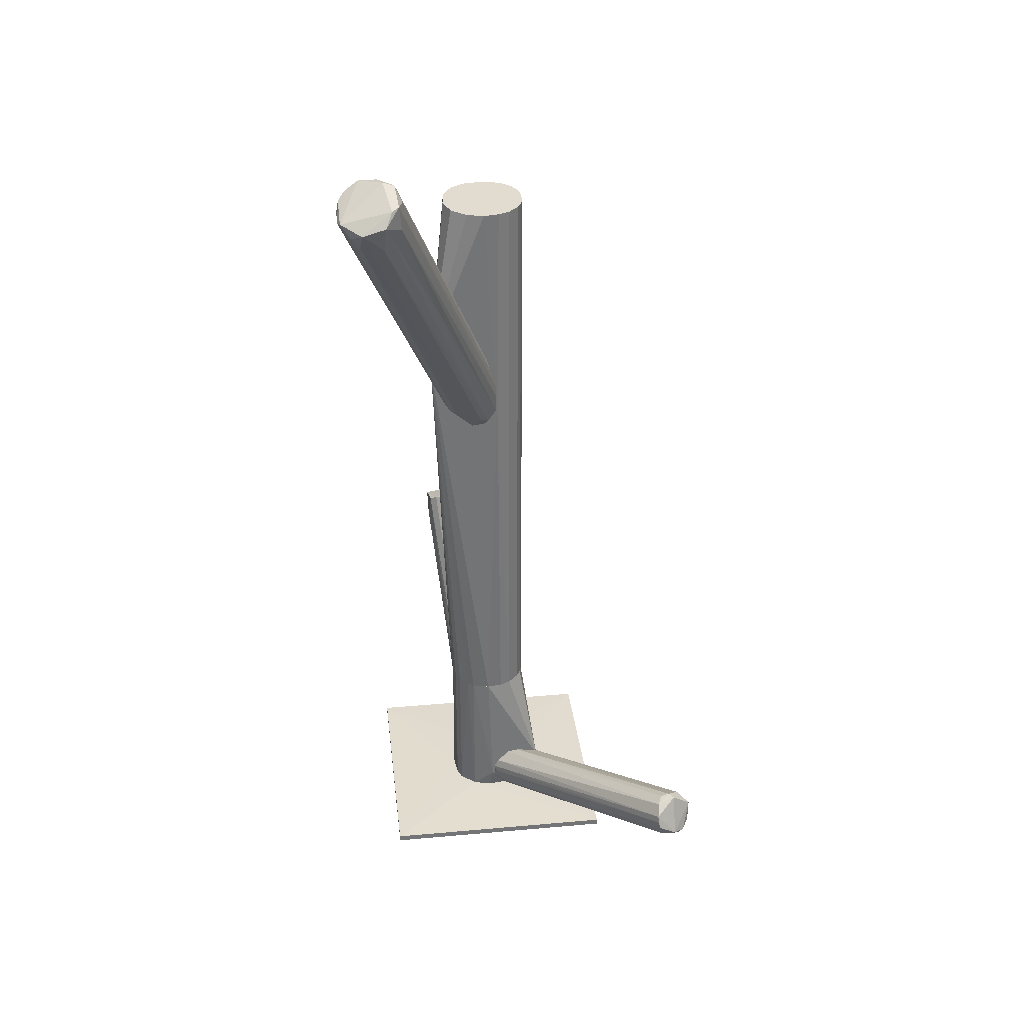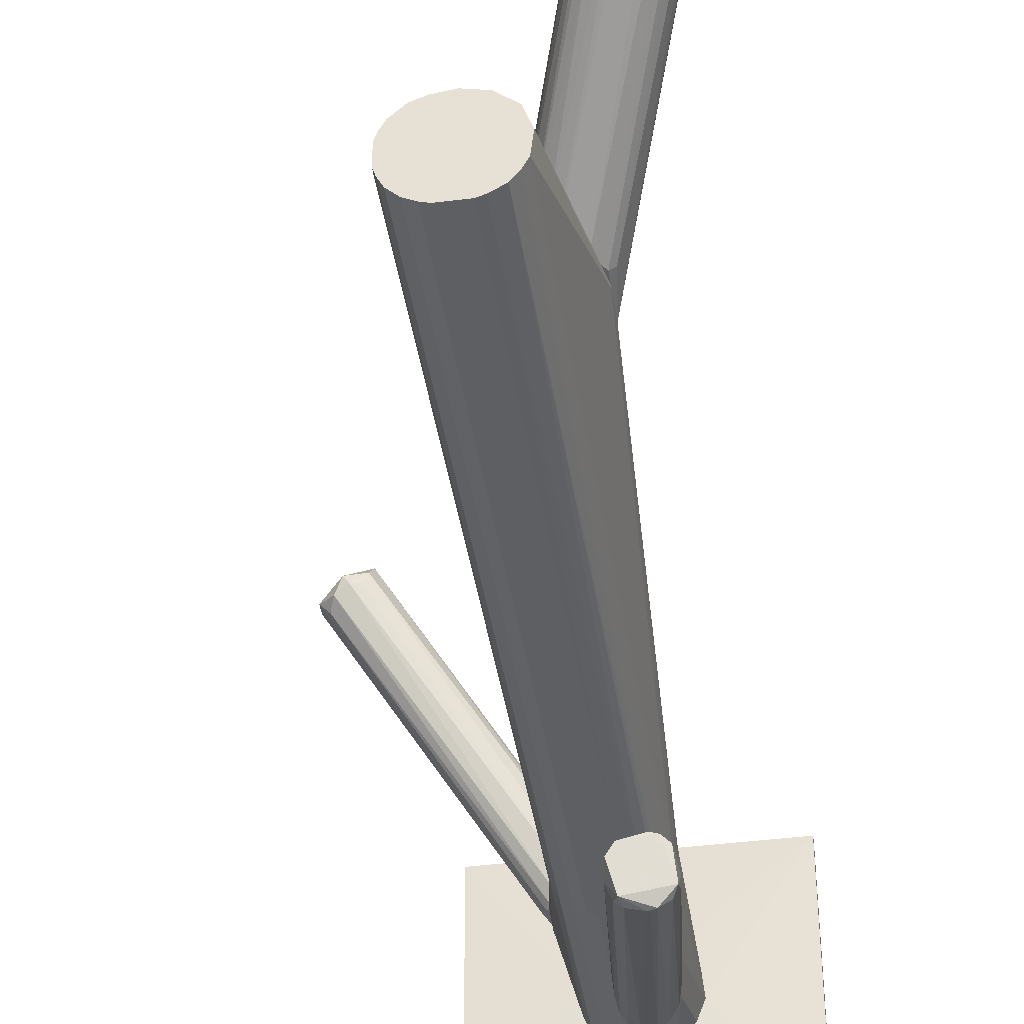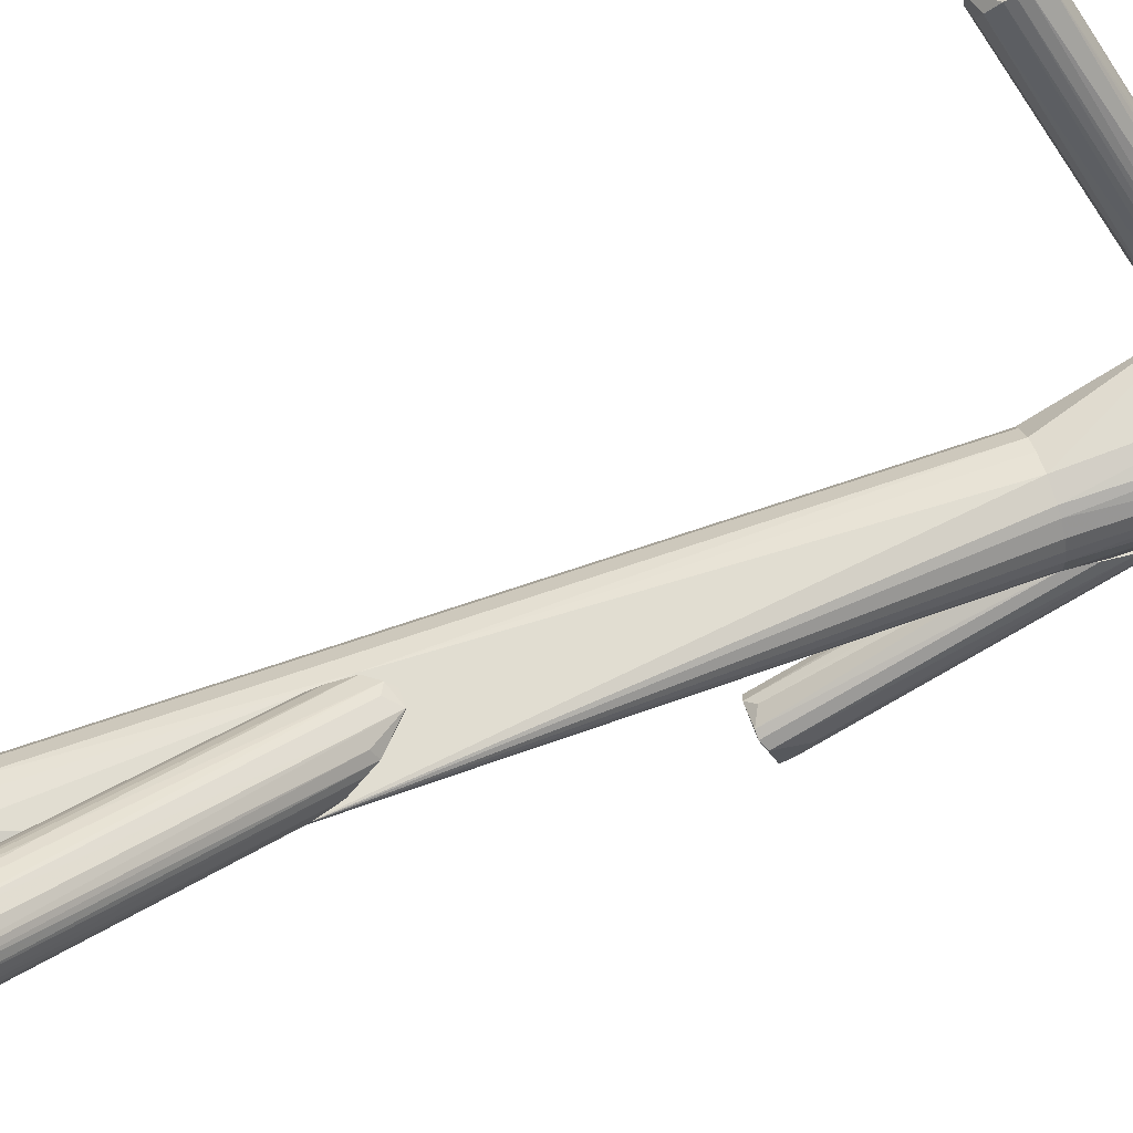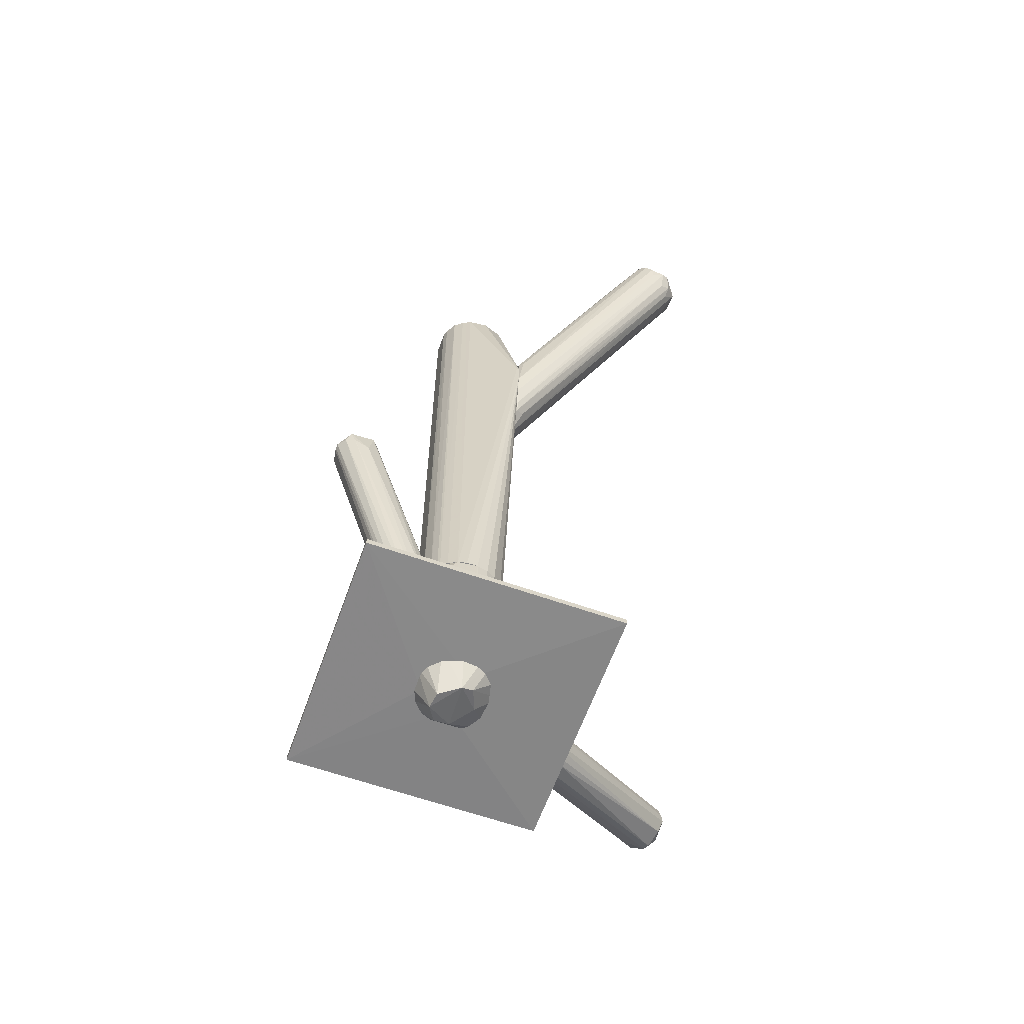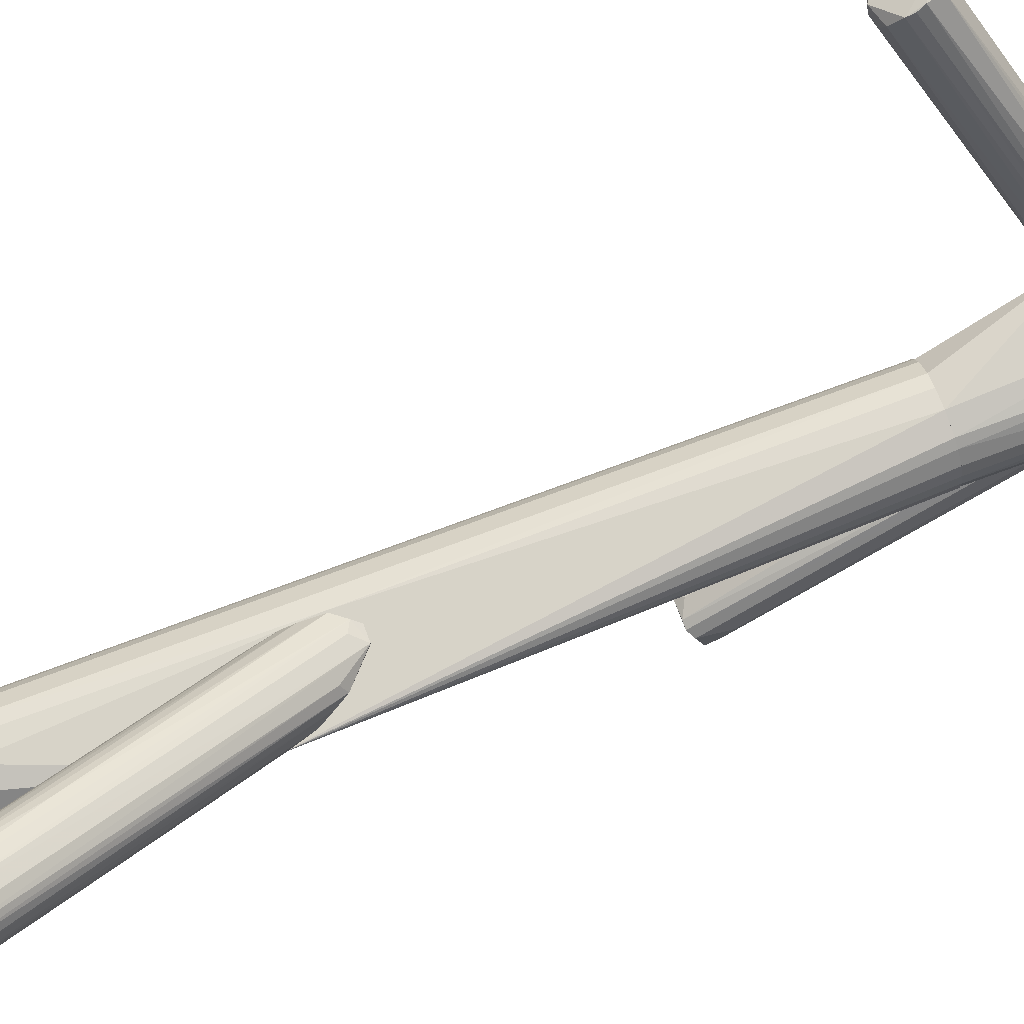
<metadata>
{"format":"obj","ext":"obj","renderer":"f3d","projection":"perspective","resolution":1024,"background":"white","views":[{"elev":34.3,"azim":173.1,"up":"+Z"},{"elev":-41.4,"azim":8.7,"up":"+Y"},{"elev":68.7,"azim":71.0,"up":"+Y"},{"elev":-62.3,"azim":70.3,"up":"+Z"},{"elev":76.7,"azim":69.7,"up":"+Y"}]}
</metadata>
<code>
o convex_0
v 0.03133 0.0187 0.1194
v 0.009696 -0.007414 0.03581
v 0.01417 -0.007414 0.03581
v 0.0537 0.05674 0.1462
v 0.03059 -0.00592 0.07163
v 0.06117 0.04406 0.1492
v 0.04177 0.05226 0.1537
v 0.008207 -0.007414 0.06267
v 0.0537 0.03883 0.1574
v 0.02462 -0.00592 0.04702
v 0.01939 -0.007414 0.07685
v 0.005216 -0.006661 0.04178
v 0.04251 0.04406 0.1574
v 0.04624 0.05674 0.1485
v 0.05743 0.05301 0.144
v 0.02909 -0.007414 0.05895
v 0.06117 0.04928 0.1477
v 0.0261 -0.007414 0.07685
v 0.05818 0.03958 0.1544
v 0.005216 -0.006661 0.05223
v 0.04774 0.03883 0.1574
v 0.02089 -0.002937 0.04477
v 0.01119 -0.004425 0.03956
v 0.04027 0.04704 0.1529
v 0.01268 -0.006661 0.07163
v 0.04102 0.05151 0.1455
v 0.06042 0.05151 0.1485
v 0.01417 -0.006661 0.03581
v 0.04699 0.05301 0.1395
v 0.06042 0.04181 0.1522
v 0.008207 -0.00592 0.03806
v 0.02685 -0.007414 0.05149
v 0.02909 -0.007414 0.07237
v 0.04624 0.03287 0.1477
v 0.005216 -0.00592 0.0485
v 0.044 0.05375 0.1529
v 0.02237 -0.00592 0.04328
v 0.05818 0.04928 0.1417
v 0.05147 0.03138 0.1432
v 0.06042 0.0448 0.1455
v 0.04624 0.04331 0.1582
v 0.007456 -0.004425 0.06044
v 0.05445 0.05226 0.1402
v 0.04251 0.04032 0.1544
v 0.0179 -0.005172 0.07908
v 0.02834 0.02988 0.1037
f 14 31 46
f 2 3 8
f 8 3 11
f 2 8 12
f 11 3 16
f 11 16 18
f 12 8 20
f 8 13 24
f 13 7 24
f 8 11 25
f 13 8 25
f 7 14 26
f 15 4 27
f 17 15 27
f 9 19 27
f 3 2 28
f 28 23 29
f 14 4 29
f 4 28 29
f 5 16 30
f 16 6 30
f 6 17 30
f 19 5 30
f 17 27 30
f 27 19 30
f 2 12 31
f 28 2 31
f 23 28 31
f 29 23 31
f 14 29 31
f 16 3 32
f 10 17 32
f 16 5 33
f 18 16 33
f 5 19 33
f 18 9 34
f 11 18 34
f 21 11 34
f 9 21 34
f 20 7 35
f 12 20 35
f 7 26 35
f 26 12 35
f 4 14 36
f 14 7 36
f 27 4 36
f 22 15 37
f 3 28 37
f 28 22 37
f 32 3 37
f 10 32 37
f 15 17 38
f 17 10 38
f 10 37 38
f 37 15 38
f 9 18 39
f 19 9 39
f 18 33 39
f 33 19 39
f 6 16 40
f 17 6 40
f 16 32 40
f 32 17 40
f 7 13 41
f 21 9 41
f 13 21 41
f 9 27 41
f 36 7 41
f 27 36 41
f 7 20 42
f 20 8 42
f 8 24 42
f 24 7 42
f 4 15 43
f 15 22 43
f 28 4 43
f 22 28 43
f 1 21 44
f 21 13 44
f 25 1 44
f 13 25 44
f 21 1 45
f 11 21 45
f 25 11 45
f 1 25 45
f 26 14 46
f 12 26 46
f 31 12 46
o convex_1
v -0.0112 -0.008161 -0.1358
v 0.02237 -0.0201 -0.09177
v 0.02162 -0.01637 -0.09177
v 0.01566 -0.02159 -0.1567
v -0.000746 -0.03352 -0.09177
v 0.004472 -0.03576 -0.1455
v 0.01938 -0.03576 -0.1052
v 0.008944 -0.007415 -0.09177
v 0.01491 -0.008907 -0.1455
v 0.02237 -0.02382 -0.1455
v -0.005225 -0.01637 -0.09177
v -0.005225 -0.02755 -0.1455
v -0.004476 -0.006668 -0.1432
v 0.001492 -0.02606 -0.1567
v 0.01565 -0.03426 -0.1455
v -0.005971 -0.02531 -0.09177
v 0.01193 -0.03576 -0.09177
v -0.0112 -0.006668 -0.1298
v 0.02162 -0.01637 -0.1455
v 0.01715 -0.0104 -0.09177
v 0.01193 -0.0283 -0.1581
v -3e-06 -0.009653 -0.09177
v 0.007453 -0.01488 -0.1537
v 0.007453 -0.006668 -0.1388
v -0.000746 -0.03352 -0.1455
v 0.02162 -0.02681 -0.09177
v 0.01864 -0.03576 -0.1261
v 0.004472 -0.03576 -0.09177
v 0.02013 -0.01338 -0.1455
v -0.00373 -0.03054 -0.09177
v -0.009701 -0.006668 -0.1395
v 0.02013 -0.02979 -0.1455
v 0.000742 -0.02084 -0.1552
v 0.00671 -0.02905 -0.1581
v 0.01193 -0.03576 -0.1455
v 0.01491 -0.008907 -0.09177
v 0.008944 -0.007415 -0.1455
v 0.01789 -0.03278 -0.09177
v -0.00373 -0.03054 -0.1455
v -0.005971 -0.02531 -0.1455
v 0.01491 -0.01786 -0.1552
v 0.02013 -0.01338 -0.09177
f 75 66 88
f 48 49 51
f 51 49 54
f 51 54 57
f 51 57 62
f 48 51 63
f 52 53 63
f 47 62 64
f 62 57 64
f 49 48 65
f 48 56 65
f 56 50 65
f 54 49 66
f 57 54 68
f 54 64 68
f 64 57 68
f 64 54 70
f 59 64 70
f 52 51 71
f 56 48 72
f 53 56 72
f 48 63 72
f 53 52 73
f 56 53 73
f 51 52 74
f 63 51 74
f 52 63 74
f 49 65 75
f 65 50 75
f 55 66 75
f 51 62 76
f 62 58 76
f 71 51 76
f 47 64 77
f 64 59 77
f 50 56 78
f 67 50 78
f 61 67 78
f 56 73 78
f 73 61 78
f 69 50 79
f 59 69 79
f 60 77 79
f 77 59 79
f 50 67 80
f 52 71 80
f 71 60 80
f 79 50 80
f 60 79 80
f 67 61 81
f 73 52 81
f 61 73 81
f 52 80 81
f 80 67 81
f 54 66 82
f 66 55 82
f 70 54 82
f 55 70 82
f 69 59 83
f 70 55 83
f 59 70 83
f 63 53 84
f 53 72 84
f 72 63 84
f 58 60 85
f 60 71 85
f 76 58 85
f 71 76 85
f 60 58 86
f 62 47 86
f 58 62 86
f 47 77 86
f 77 60 86
f 50 69 87
f 75 50 87
f 55 75 87
f 83 55 87
f 69 83 87
f 66 49 88
f 49 75 88
o convex_2
v 0.005963 -0.03203 -0.1492
v 0.04923 0.01944 -0.1462
v 0.01491 -0.008912 -0.1455
v -0.03358 0.01944 -0.1485
v -0.03358 -0.06337 -0.1462
v 0.04923 -0.06337 -0.1462
v 0.04923 0.01944 -0.1485
v -0.03358 0.01944 -0.1462
v 0.04923 -0.06337 -0.1485
v -0.03358 -0.06337 -0.1485
v -0.003731 -0.03054 -0.1455
v 0.01491 -0.01935 -0.1492
v 0.02238 -0.02382 -0.1455
v 0.01193 -0.03576 -0.1455
v 0.001489 -0.02085 -0.1492
v -0.005968 -0.01861 -0.1455
f 93 99 104
f 92 90 95
f 90 94 95
f 91 90 96
f 90 92 96
f 92 93 96
f 94 93 97
f 95 94 97
f 93 92 98
f 89 97 98
f 97 93 98
f 92 95 100
f 97 89 100
f 95 97 100
f 90 91 101
f 94 90 101
f 91 99 101
f 101 99 102
f 93 94 102
f 99 93 102
f 94 101 102
f 89 98 103
f 98 92 103
f 100 89 103
f 92 100 103
f 91 96 104
f 96 93 104
f 99 91 104
o convex_3
v 0.002974 -0.001436 -0.1388
v -0.06118 0.06419 -0.1015
v -0.06118 0.06419 -0.09773
v -0.04775 0.07314 -0.09848
v -0.002994 -0.005915 -0.1261
v -0.01045 -0.006664 -0.1388
v -0.05595 0.07091 -0.1067
v -0.05296 0.06494 -0.09176
v -0.01119 -0.005915 -0.1276
v 0.005213 -0.005915 -0.1313
v -0.003738 -0.005174 -0.1432
v -0.04998 0.0724 -0.1052
v -0.04849 0.06867 -0.09325
v -0.0567 0.06345 -0.1074
v -0.0567 0.0627 -0.09325
v -0.01343 -0.005174 -0.1328
v 0.002974 -0.005915 -0.1432
v 0.005958 -0.004425 -0.1358
v 0.000734 -0.006664 -0.1276
v -0.04775 0.0724 -0.09624
v -0.01045 -0.002934 -0.1246
v -0.04849 0.0739 -0.1007
v -0.05819 0.06046 -0.09699
v -0.005977 -0.006664 -0.1425
v -0.01866 0.02318 -0.1298
v -0.05446 0.06718 -0.09176
v -0.05819 0.07016 -0.1059
v -0.01195 -0.006664 -0.1298
v -0.04998 0.06494 -0.09251
v 0.006708 -0.006664 -0.1395
v -0.06043 0.06643 -0.1044
v -0.05446 0.07314 -0.1044
v 0.006708 -0.005915 -0.1343
f 114 134 137
f 107 106 120
f 106 110 120
f 116 105 121
f 114 117 123
f 117 114 124
f 109 112 125
f 113 109 125
f 112 119 125
f 119 113 125
f 105 116 126
f 122 105 126
f 108 122 126
f 124 108 126
f 119 107 127
f 113 119 127
f 110 118 128
f 115 121 128
f 123 110 128
f 115 111 129
f 111 116 129
f 121 115 129
f 116 121 129
f 112 117 130
f 107 119 130
f 119 112 130
f 117 124 130
f 111 115 131
f 115 128 131
f 128 118 131
f 109 113 132
f 107 120 132
f 120 110 132
f 123 109 132
f 110 123 132
f 127 107 132
f 113 127 132
f 112 109 133
f 117 112 133
f 109 123 133
f 123 117 133
f 121 105 134
f 105 122 134
f 114 123 134
f 128 121 134
f 123 128 134
f 106 107 135
f 110 106 135
f 118 110 135
f 107 131 135
f 131 118 135
f 116 111 136
f 126 116 136
f 124 126 136
f 107 130 136
f 130 124 136
f 131 107 136
f 111 131 136
f 122 108 137
f 108 124 137
f 124 114 137
f 134 122 137
o convex_4
v 0.01342 -0.03651 -0.09325
v 0.02088 -0.07381 -0.03806
v 0.02162 -0.07381 -0.03806
v 0.008203 -0.03651 -0.138
v 0.01939 -0.03576 -0.1208
v 0.01268 -0.06709 -0.03656
v 0.02685 -0.06187 -0.03284
v 0.00447 -0.03576 -0.1156
v 0.01566 -0.06112 -0.03133
v 0.0261 -0.07156 -0.03806
v 0.01491 -0.03726 -0.1335
v 0.01417 -0.07082 -0.03806
v 0.01939 -0.03576 -0.1022
v 0.00447 -0.03651 -0.1298
v 0.02237 -0.05963 -0.03133
v 0.0276 -0.06336 -0.04179
v 0.005964 -0.03576 -0.1067
v 0.01343 -0.0641 -0.03209
v 0.01641 -0.07306 -0.03732
v 0.0276 -0.07007 -0.03508
v 0.0179 -0.03651 -0.1283
v 0.009695 -0.03576 -0.09773
v 0.0179 -0.03576 -0.09773
v 0.02013 -0.03576 -0.1104
v 0.01789 -0.05888 -0.03359
v 0.01566 -0.07231 -0.03433
v 0.01193 -0.03651 -0.138
v 0.005964 -0.03726 -0.1328
v 0.008203 -0.03576 -0.138
v 0.00447 -0.03801 -0.1201
v 0.0276 -0.06858 -0.0388
v 0.02461 -0.06038 -0.03133
v 0.02312 -0.07381 -0.03732
f 164 148 170
f 140 139 141
f 142 145 150
f 150 145 154
f 145 143 155
f 154 145 155
f 146 154 155
f 141 139 156
f 153 144 157
f 147 148 158
f 154 146 159
f 150 154 159
f 138 152 160
f 159 138 160
f 150 159 160
f 150 144 161
f 142 150 161
f 153 142 161
f 144 153 161
f 146 152 162
f 152 138 162
f 138 159 162
f 159 146 162
f 143 149 163
f 155 143 163
f 146 155 163
f 156 139 163
f 149 156 163
f 140 141 164
f 142 158 164
f 158 148 164
f 151 141 165
f 149 151 165
f 141 156 165
f 156 149 165
f 145 142 166
f 141 151 166
f 151 145 166
f 164 141 166
f 142 164 166
f 143 145 167
f 149 143 167
f 145 151 167
f 151 149 167
f 142 153 168
f 157 147 168
f 153 157 168
f 158 142 168
f 147 158 168
f 144 150 169
f 152 146 169
f 157 144 169
f 150 160 169
f 160 152 169
f 146 163 169
f 163 157 169
f 139 140 170
f 148 147 170
f 147 157 170
f 163 139 170
f 157 163 170
f 140 164 170
o convex_5
v -0.003733 -0.03054 0.1209
v 0.02909 -0.007414 0.06862
v 0.02909 -0.008164 0.06862
v -0.005974 -0.01861 -0.09176
v 0.01566 -0.03427 -0.09176
v -5e-06 -0.009654 0.1209
v 0.0179 -0.03278 0.1209
v 0.008949 -0.00742 -0.09176
v 0.002232 -0.03502 -0.09176
v 0.02237 -0.02382 -0.09176
v 0.004474 -0.03576 0.1209
v 0.008949 -0.00742 0.1209
v -0.005974 -0.01861 0.1209
v 0.02013 -0.01338 -0.09176
v -0.005226 -0.02755 -0.09176
v -5e-06 -0.009654 -0.09176
v 0.02163 -0.02681 0.1209
v 0.02013 -0.01338 0.1209
v 0.02013 -0.02979 -0.09176
v 0.01193 -0.03576 0.1209
v 0.01193 -0.03576 -0.09176
v -0.003733 -0.01338 0.01122
v -0.005974 -0.02532 0.1209
v 0.004474 -0.00742 0.04252
v -0.00075 -0.03352 -0.09176
v 0.01491 -0.00891 -0.09176
v -0.00075 -0.03352 0.1209
v 0.02909 -0.007414 0.06042
v 0.02163 -0.02681 -0.09176
v 0.02163 -0.01637 -0.09176
v -0.003733 -0.01338 0.1209
v 0.004474 -0.03576 -0.09176
v -0.003733 -0.01338 -0.09176
v 0.02237 -0.0201 0.1209
v -0.005974 -0.02532 -0.09176
v 0.01491 -0.00891 0.1209
v -0.003733 -0.03054 -0.09176
v 0.0179 -0.03278 -0.09176
v 0.003725 -0.008164 -0.09176
v 0.01417 -0.03501 0.1209
v 0.02013 -0.02979 0.1209
v -0.005226 -0.01637 0.1209
v 0.02237 -0.0201 -0.09176
v 0.003725 -0.008164 0.1209
v 0.01715 -0.0104 -0.09176
v 0.002232 -0.03501 0.1209
v -0.005226 -0.02755 0.1209
v -0.005226 -0.01637 -0.09176
v 0.01864 -0.03203 -0.09176
f 189 211 219
f 176 171 177
f 175 174 178
f 174 175 179
f 175 178 180
f 177 171 181
f 176 177 182
f 171 176 183
f 180 178 184
f 174 179 185
f 178 174 186
f 182 177 187
f 182 187 188
f 175 180 189
f 177 181 190
f 190 181 191
f 179 175 191
f 176 186 192
f 171 183 193
f 183 174 193
f 182 172 194
f 186 176 194
f 185 179 195
f 184 178 196
f 181 171 197
f 171 195 197
f 195 179 197
f 172 173 198
f 173 180 198
f 194 172 198
f 178 194 198
f 196 178 198
f 180 173 199
f 173 187 199
f 189 180 199
f 187 189 199
f 180 184 200
f 184 198 200
f 183 176 201
f 176 192 201
f 181 179 202
f 191 181 202
f 179 191 202
f 186 174 203
f 192 186 203
f 173 172 204
f 187 173 204
f 188 187 204
f 172 188 204
f 174 185 205
f 193 174 205
f 185 193 205
f 172 182 206
f 182 188 206
f 188 172 206
f 171 185 207
f 195 171 207
f 185 195 207
f 177 175 208
f 175 189 208
f 178 186 209
f 194 178 209
f 186 194 209
f 175 177 210
f 177 190 210
f 190 191 210
f 191 175 210
f 187 177 211
f 189 187 211
f 174 183 212
f 183 201 212
f 201 192 212
f 192 203 212
f 198 180 213
f 180 200 213
f 200 198 213
f 176 182 214
f 182 194 214
f 194 176 214
f 184 196 215
f 198 184 215
f 196 198 215
f 179 181 216
f 181 197 216
f 197 179 216
f 185 171 217
f 171 193 217
f 193 185 217
f 203 174 218
f 174 212 218
f 212 203 218
f 177 208 219
f 208 189 219
f 211 177 219

</code>
